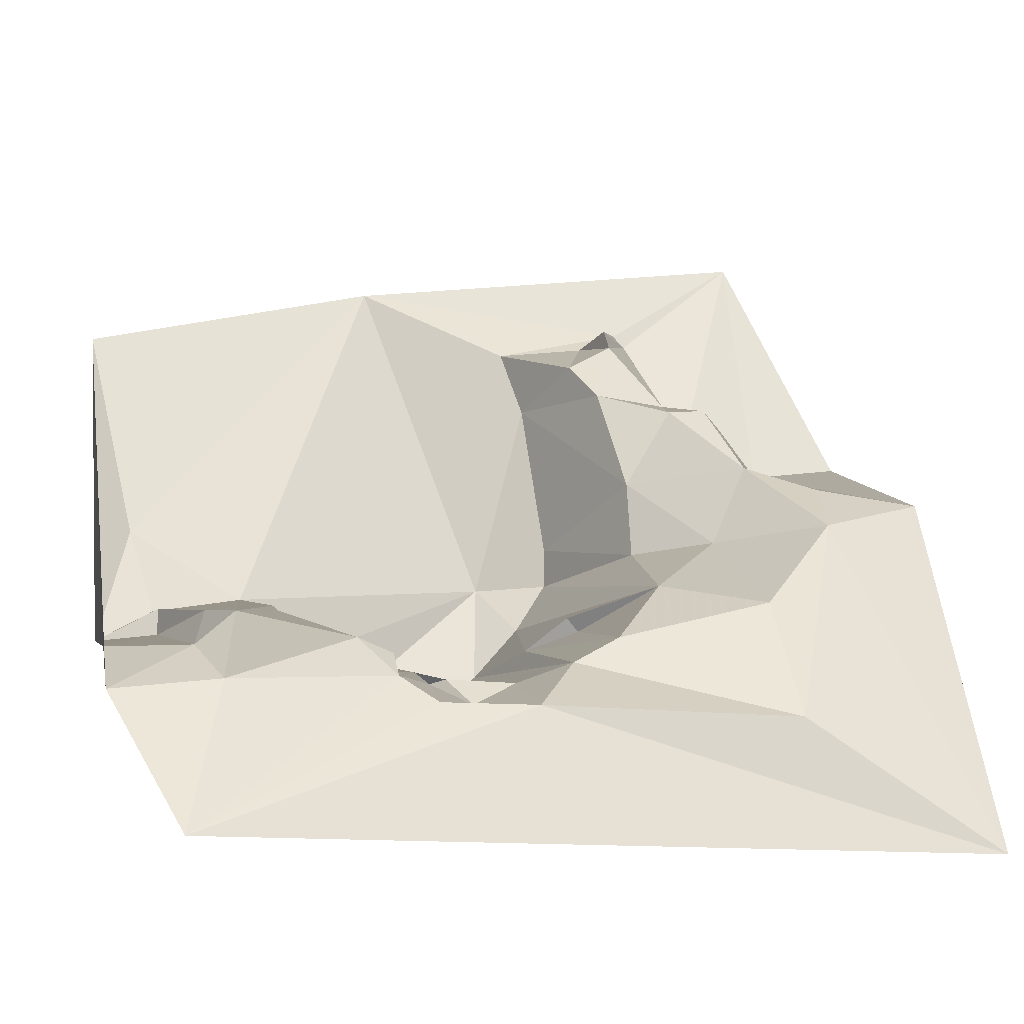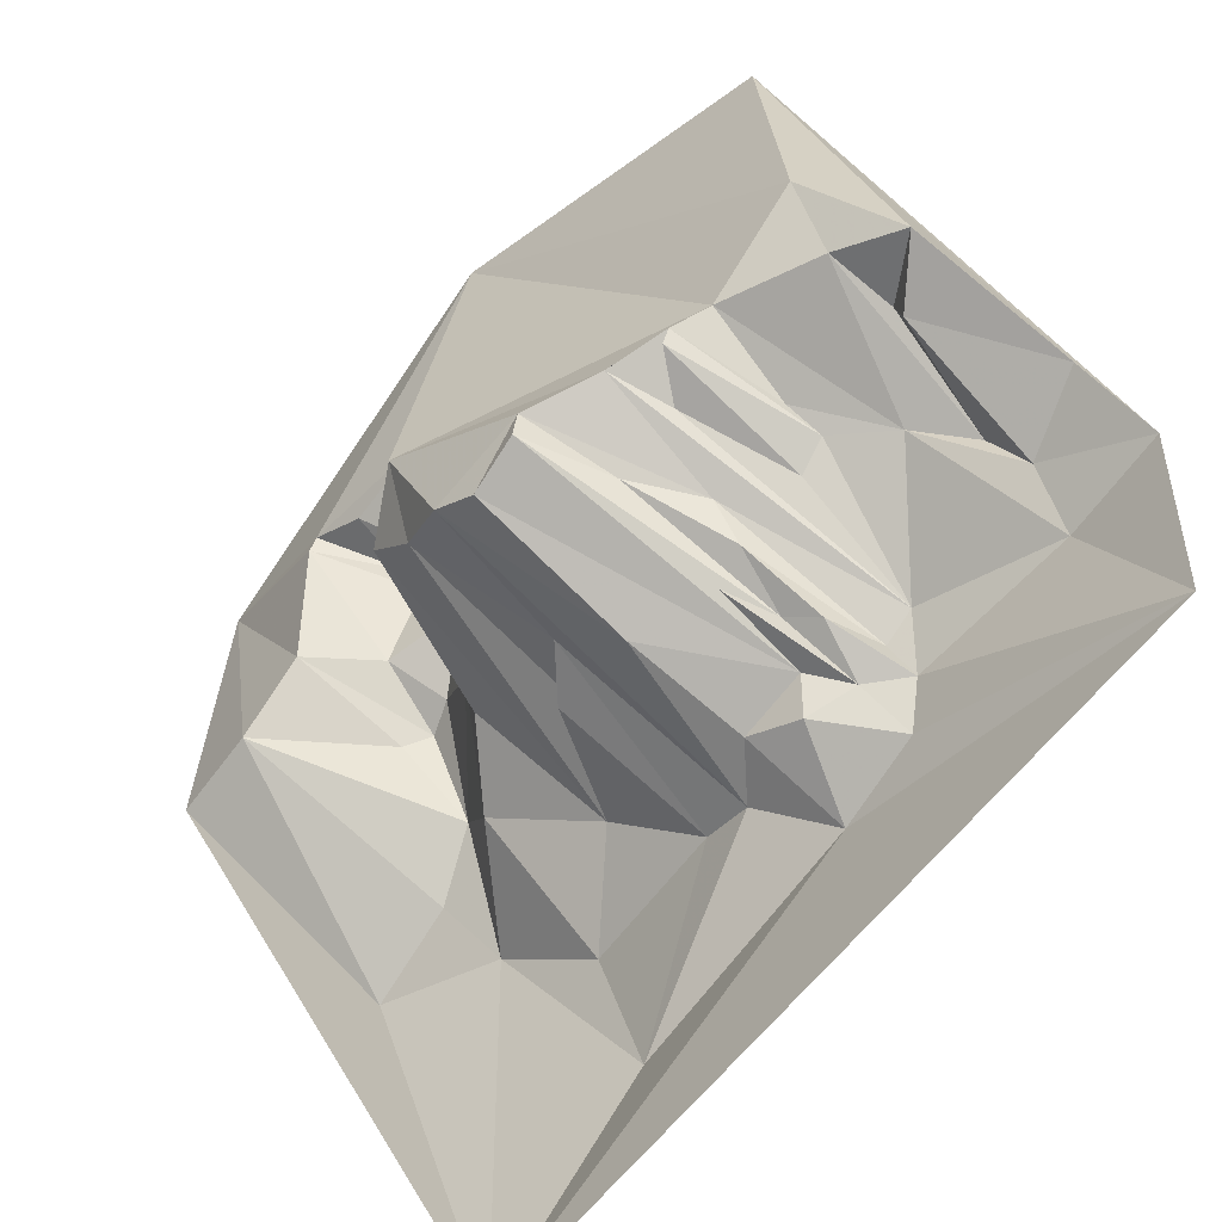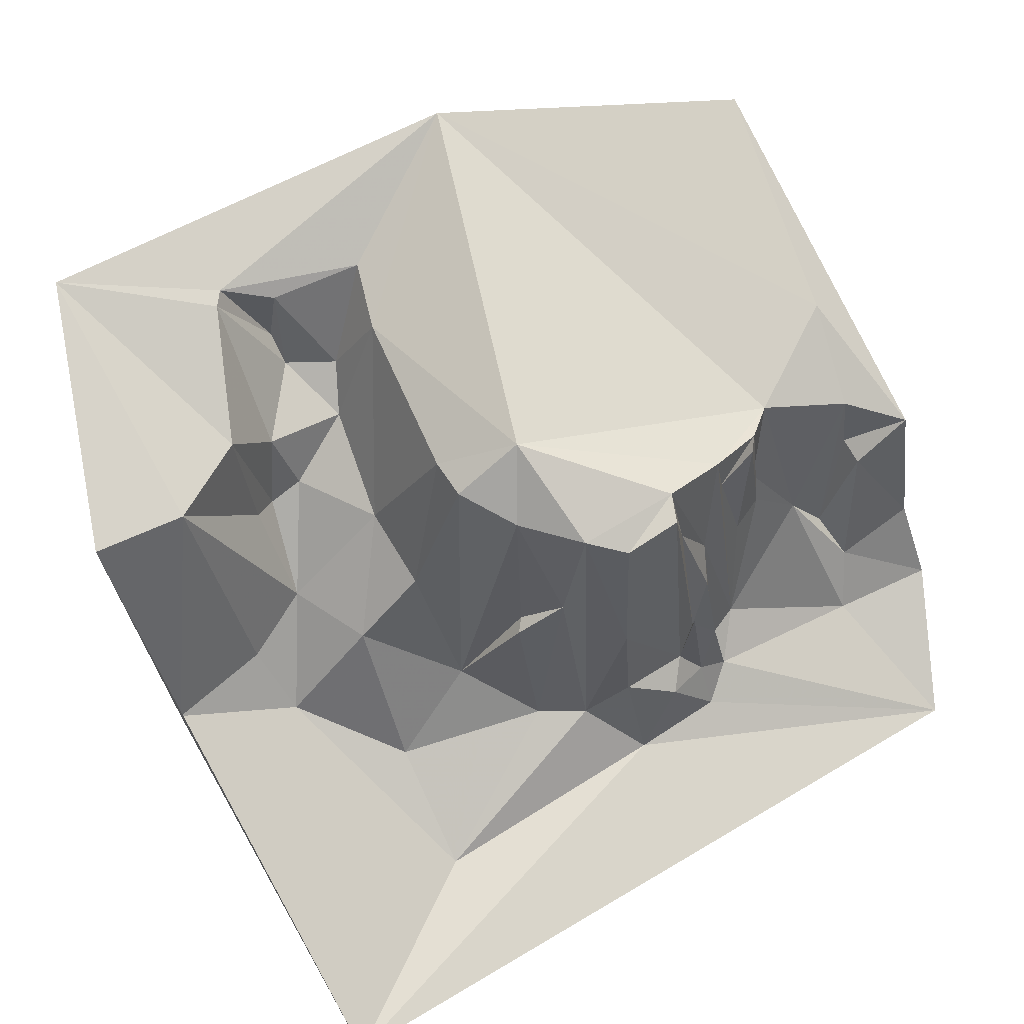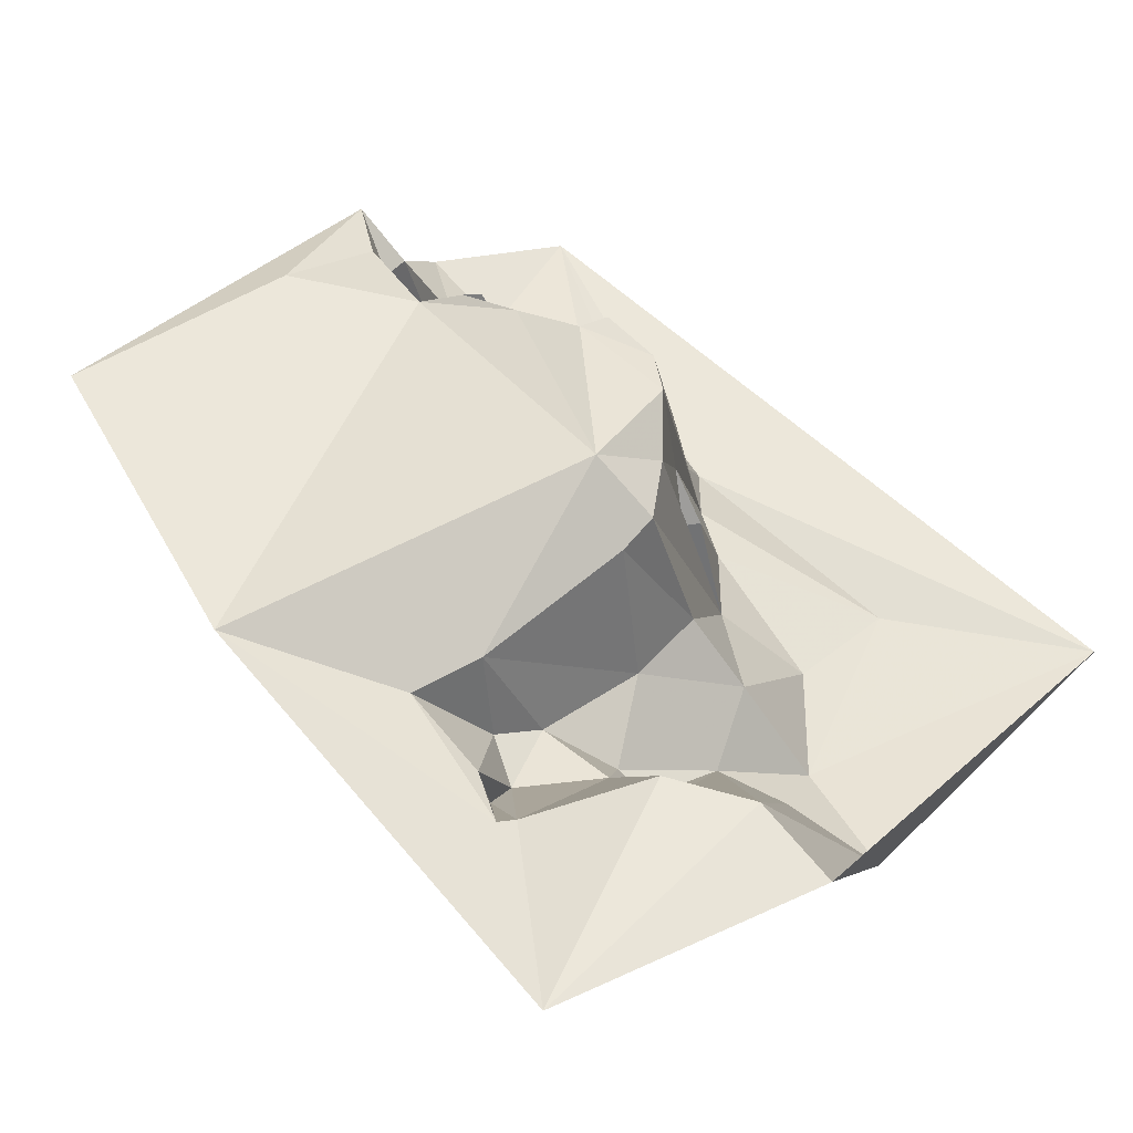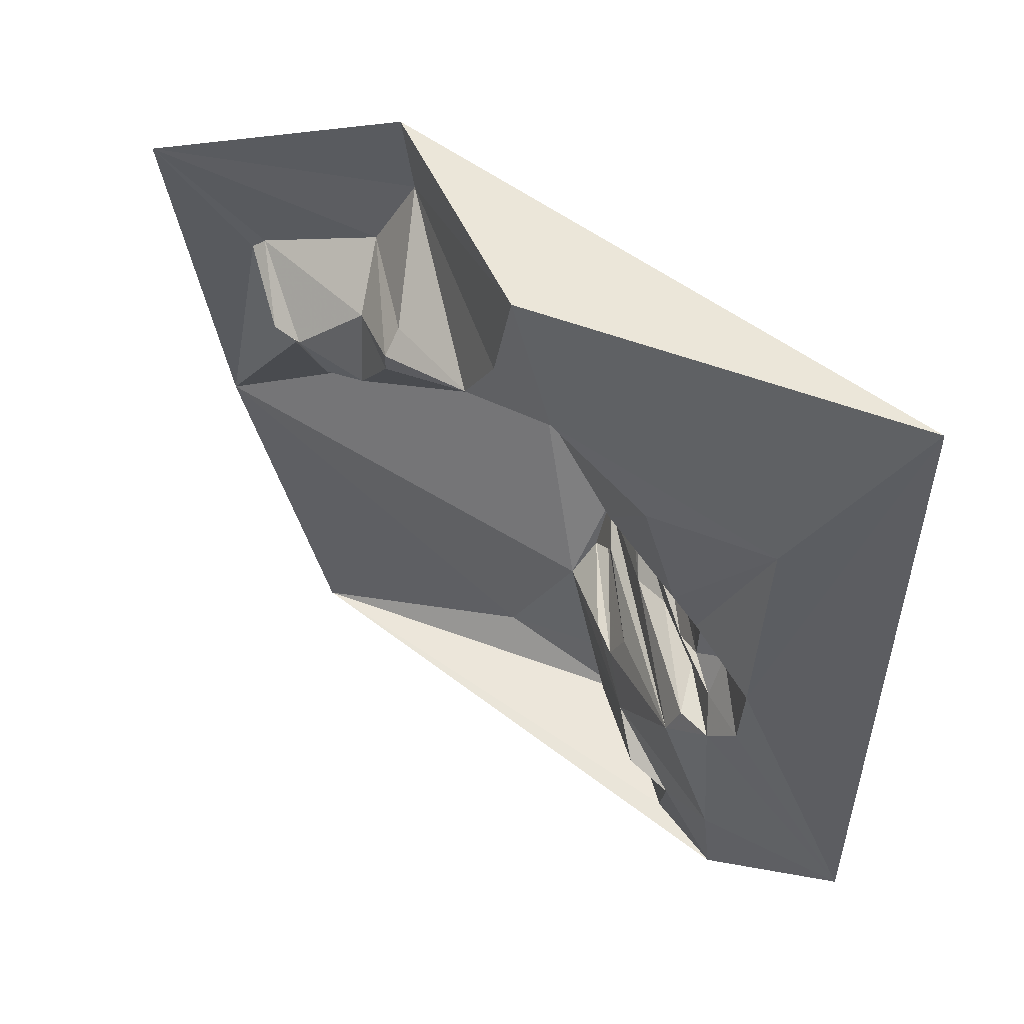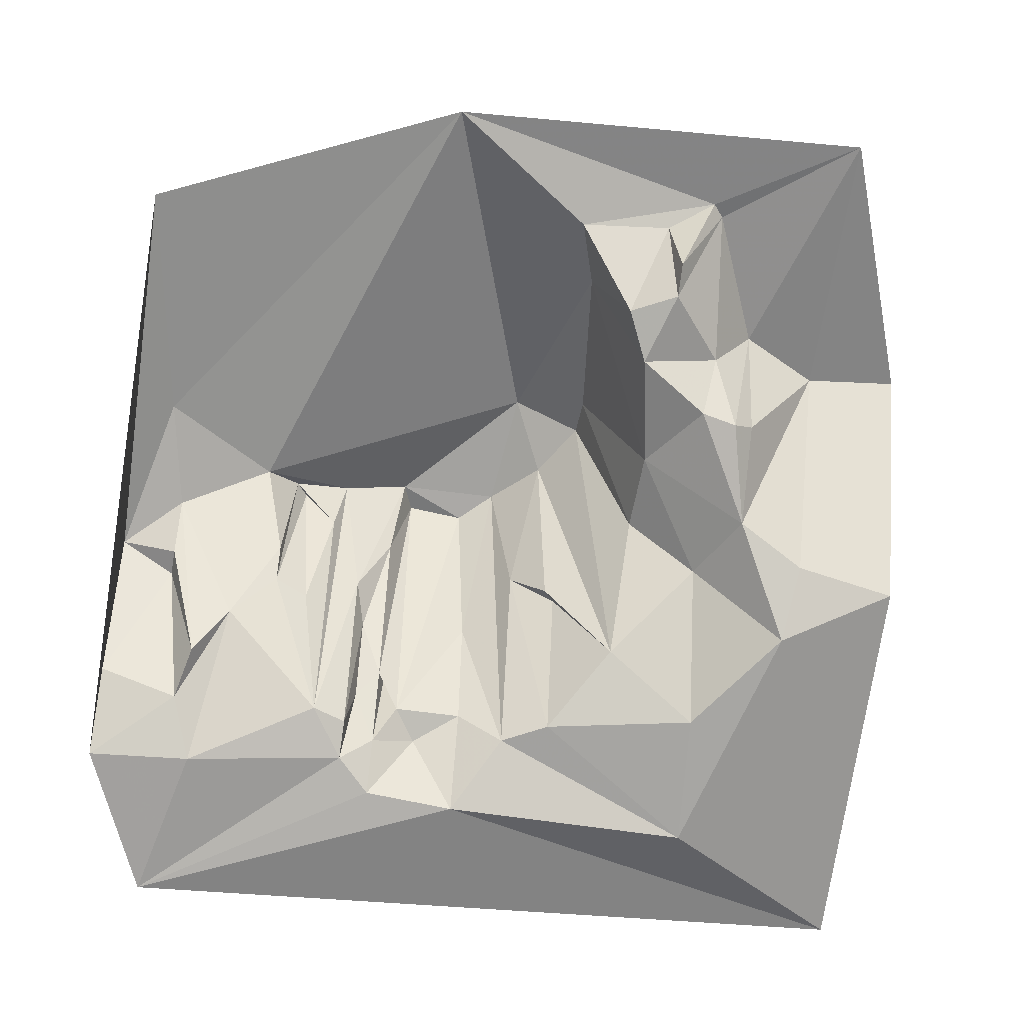
<metadata>
{"format":"obj","ext":"obj","renderer":"f3d","projection":"perspective","resolution":1024,"background":"white","views":[{"elev":-16.0,"azim":167.0,"up":"+Y"},{"elev":-77.0,"azim":51.1,"up":"+Y"},{"elev":66.1,"azim":-32.4,"up":"+Z"},{"elev":67.3,"azim":-138.6,"up":"+Z"},{"elev":-36.4,"azim":-91.8,"up":"+Z"},{"elev":-49.2,"azim":169.6,"up":"+Z"}]}
</metadata>
<code>
v 1721 166 1207
v 930.5 950.7 2303
v 446.1 467.8 1305
v 38.24 1283 2165
v 420.6 1132 1724
v 1211 1735 2376
v 1874 679.1 1864
v 1364 618.7 1439
v 1160 648.9 2178
v 1338 739.4 2115
v 1287 528.2 1373
v 905 588.5 1438
v 38.24 1041 1640
v 956 709.3 2197
v 803 648.9 1445
v 1593 709.3 1637
v 1874 467.8 1344
v 1542 830 2030
v 854 830 2187
v 1007 588.5 1798
v 1211 467.8 1327
v 650.1 1524 2052
v 267.7 1856 2298
v 1160 558.4 1529
v 420.6 1343 2181
v 1185 558.4 1737
v 1211 679.1 1980
v 1185 709.3 2189
v 548.1 1615 2283
v 420.6 1283 1904
v 242.2 1253 2170
v 650.1 1132 1912
v 471.6 1313 1864
v 1899 1494 2190
v 12.75 196.2 1300
v 1746 739.4 1788
v 1491 739.4 1739
v 1440 739.4 2065
v 1415 709.3 1725
v 777.5 950.7 2220
v 675.6 799.8 1575
v 650.1 950.7 1878
v 1874 588.5 1509
v 1644 498 1337
v 1211 588.5 1613
v 1109 498 1485
v 1007 467.8 1308
v 1007 558.4 1531
v 1797 980.9 2048
v 1364 739.4 1975
v 905 709.3 1882
v 828.5 769.6 1792
v 803 739.4 1792
v 1491 769.6 1822
v 1466 769.6 2071
v 1670 679.1 1521
v 1746 679.1 1773
v 1211 528.2 1443
v 1032 648.9 2164
v 777.5 1041 2214
v 701 1373 1981
v 828.5 1403 2238
v 1746 769.6 1936
v 522.6 1373 2029
v 1262 618.7 1747
v 1287 588.5 1436
v 1262 558.4 1560
v 1287 679.1 1827
v 1695 588.5 1448
v 497.1 950.7 1734
v 293.2 950.7 1531
v 267.7 1071 1662
v 471.6 739.4 1431
v 752 1464 2051
v 879.5 1554 2251
v 650.1 1585 2100
v 573.6 1645 2287
v 675.6 1585 2246
v 548.1 1313 1891
f 1 47 35
f 18 6 2
f 13 4 35
f 6 62 2
f 71 13 35
f 49 7 34
f 6 49 34
f 18 49 6
f 10 18 2
f 28 10 2
f 75 62 6
f 3 15 73
f 3 71 35
f 71 3 73
f 47 3 35
f 15 41 73
f 41 40 42
f 71 72 13
f 17 44 1
f 44 11 1
f 32 70 42
f 70 71 73
f 41 70 73
f 70 41 42
f 62 60 2
f 32 60 62
f 60 40 2
f 40 60 42
f 60 32 42
f 4 31 23
f 31 4 13
f 72 31 13
f 63 49 18
f 49 63 7
f 16 63 18
f 63 16 56
f 17 69 44
f 69 16 44
f 16 69 56
f 21 47 1
f 11 21 1
f 14 28 2
f 14 59 28
f 14 20 59
f 61 32 62
f 61 79 32
f 25 31 30
f 25 29 23
f 31 25 23
f 31 5 30
f 5 31 72
f 5 70 32
f 5 72 71
f 70 5 71
f 79 5 32
f 53 41 15
f 53 52 41
f 51 53 15
f 52 53 51
f 41 19 40
f 52 19 41
f 40 19 2
f 19 14 2
f 19 52 51
f 14 19 51
f 69 57 56
f 8 11 44
f 16 8 44
f 43 69 17
f 7 43 34
f 43 17 34
f 57 43 7
f 43 57 69
f 46 48 47
f 21 46 47
f 58 21 11
f 58 46 21
f 75 74 62
f 74 61 62
f 61 74 22
f 78 74 75
f 74 78 22
f 12 14 51
f 12 20 14
f 12 51 15
f 20 12 48
f 48 12 47
f 12 3 47
f 3 12 15
f 33 25 30
f 5 33 30
f 33 5 79
f 61 64 79
f 64 61 22
f 64 33 79
f 33 64 25
f 64 22 29
f 25 64 29
f 36 63 56
f 57 36 56
f 63 36 7
f 36 57 7
f 68 8 10
f 68 27 65
f 68 10 28
f 27 68 28
f 8 66 11
f 66 68 65
f 68 66 8
f 59 9 28
f 9 27 28
f 22 76 29
f 78 76 22
f 29 77 23
f 77 6 23
f 76 77 29
f 77 76 78
f 77 75 6
f 77 78 75
f 8 50 10
f 37 8 16
f 67 66 65
f 67 58 11
f 66 67 11
f 58 24 46
f 24 20 48
f 46 24 48
f 20 24 59
f 24 9 59
f 37 39 8
f 39 37 38
f 39 50 8
f 50 39 38
f 37 55 38
f 55 50 38
f 10 55 18
f 50 55 10
f 67 45 58
f 45 67 65
f 24 45 9
f 27 45 65
f 9 45 27
f 55 54 18
f 54 55 37
f 54 16 18
f 54 37 16
f 26 24 58
f 45 26 58
f 26 45 24

</code>
